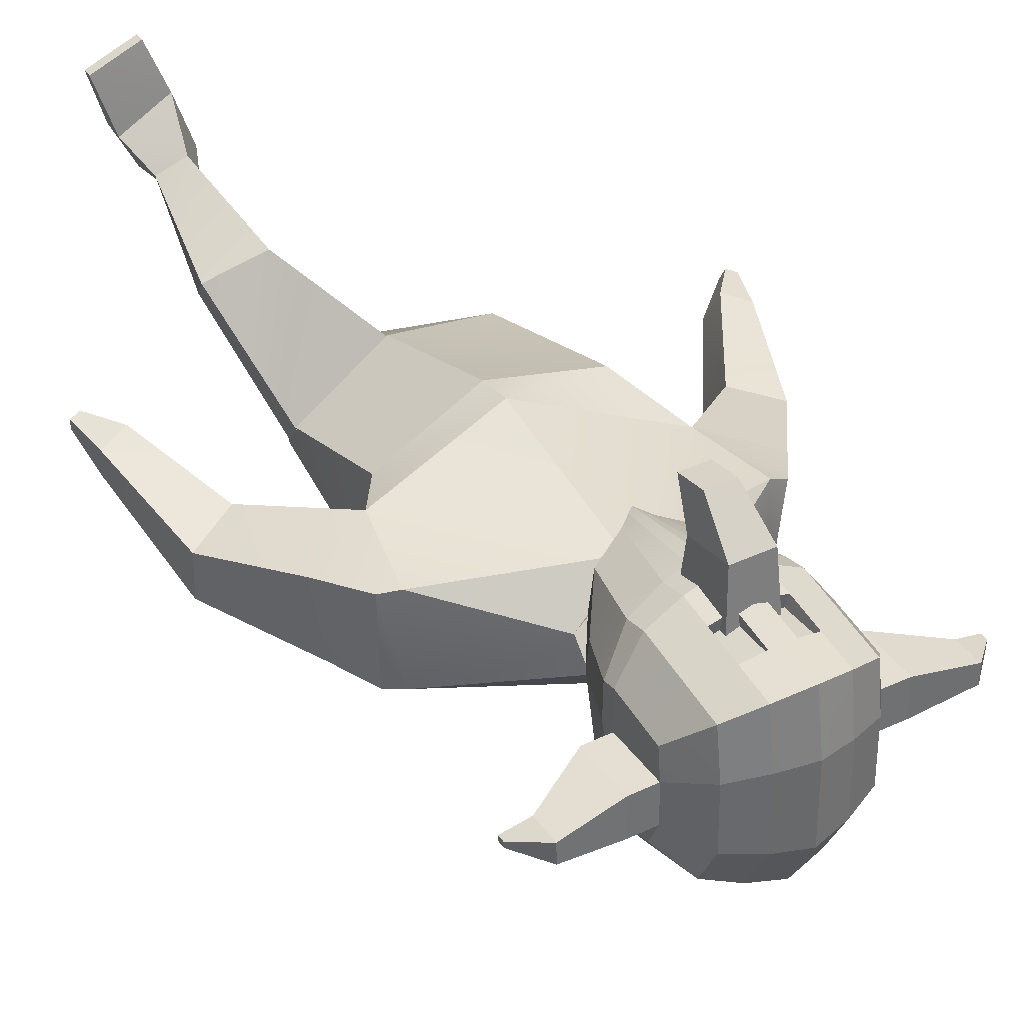
<metadata>
{"format":"obj","ext":"obj","renderer":"f3d","projection":"perspective","resolution":1024,"background":"white","views":[{"elev":43.6,"azim":151.8,"up":"+Z"}]}
</metadata>
<code>
o Cube_Cube.002
v 0.7566 3.135 0.007951
v 0.5024 2.302 -0.2366
v 0.7383 3.077 0.5246
v 0.4891 2.286 0.3961
v 0.4783 1.365 -0.1612
v 0.5242 1.571 0.1069
v 0.4701 1.348 -0.1596
v 0.5223 1.582 0.09095
v 0.6552 0.85 0.4055
v 0.7074 1.041 0.6203
v 0.3185 0.7939 0.3895
v 0.3951 1.089 0.729
v 0.2961 0.03685 0.5746
v 0.3929 0.03525 0.91
v 0.5859 0.02753 0.5531
v 0.6735 0.04993 0.7645
v 0.588 2.582 -0.03255
v 0.648 2.553 0.4811
v 0.8471 3.064 -0.0108
v 0.8399 3.04 0.5124
v 0.9533 2.78 -0.0616
v 1.015 2.767 0.4526
v 1.3 1.536 0.2826
v 1.311 1.602 0.4815
v 1.451 1.599 0.2542
v 1.461 1.665 0.4531
v 1.443 1.383 0.3957
v 1.447 1.407 0.4687
v 1.499 1.406 0.3853
v 1.502 1.43 0.4583
v 1.077 2.152 0.3736
v 1.327 2.307 0.3356
v 1.046 2.122 0.01335
v 1.306 2.22 -0.02032
v 0.2969 -0.07744 0.579
v 0.3958 -0.09429 0.903
v 0.5864 -0.07345 0.5552
v 0.6764 -0.07908 0.7576
v 0.4755 -0.05459 1.173
v 0.7482 -0.04236 1.073
v 0.4771 -0.1097 1.17
v 0.7498 -0.09747 1.07
v 0.4414 0.2995 0.7384
v 0.5972 0.2747 0.6626
v 0.3722 0.2503 0.5636
v 0.5334 0.2438 0.5521
v 0.04049 3.554 0.3035
v 0.04566 3.572 0.1569
v 0.1647 3.672 0.1761
v 0.1799 3.636 0.4263
v 0.1893 3.668 0.1611
v -0.03595 3.452 0.3935
v -0.02508 3.487 0.1285
v -0.08414 3.453 0.4127
v -0.0303 3.471 0.2608
v -0.06928 3.5 0.07019
v 0.0985 3.672 0.1832
v 0.09386 3.659 0.286
v 0.1592 3.655 0.3218
v -0.5419 3.698 0.5601
v -0.6759 4.355 0.6331
v -0.6381 3.985 0.003408
v -0.6544 4.351 0.09354
v -0.303 3.89 -0.2672
v -0.4863 3.917 -0.1891
v -0.5127 4.506 -0.04316
v -0.3338 4.576 -0.09746
v -0.399 3.494 0.7124
v -0.2196 3.409 0.7826
v -0.3741 4.584 0.9128
v -0.5474 4.513 0.8253
v -0.6461 3.958 0.2123
v -0.5353 3.688 0.3863
v -0.6713 4.389 0.4684
v -0.6634 4.41 0.2491
v -0.3495 4.696 0.1943
v -0.3644 4.656 0.6054
v -0.5262 4.609 0.2076
v -0.5391 4.575 0.5611
v -0.4981 3.871 0.1475
v -0.3871 3.47 0.4318
v -0.3167 3.837 0.1245
v -0.2057 3.382 0.4562
v -0.6664 4.041 0.6532
v -0.6429 4.108 -0.000546
v -0.5311 4.006 0.8633
v -0.4928 4.115 -0.2006
v -0.3106 4.121 -0.2806
v -0.6607 4.063 0.4357
v -0.6529 4.087 0.2172
v -0.4951 3.866 0.1529
v -0.4947 3.536 0.4347
v -0.3204 3.834 0.132
v -0.3199 3.453 0.4571
v 0.1643 3.806 0.1913
v 0.1591 3.789 0.3377
v 0.1797 3.88 0.4551
v -0.6692 4.132 0.6474
v -0.6462 4.178 0.02669
v -0.5358 4.153 0.8523
v -0.4985 4.228 -0.155
v -0.3173 4.253 -0.2276
v -0.6638 4.157 0.4452
v -0.6559 4.181 0.2264
v -0.6416 4.076 0.000495
v -0.3486 3.858 0.9131
v -0.5255 3.888 0.8256
v -0.4911 4.063 -0.1976
v -0.3086 4.06 -0.2771
v -0.6568 3.982 0.4247
v -0.6511 4.053 0.2159
v -0.6628 3.968 0.6307
v -0.3606 4.165 0.9441
v -0.3552 3.994 0.9569
v -0.292 3.874 0.5475
v -0.04683 3.882 0.5572
v -0.1045 3.887 1.148
v -0.1168 4.158 1.219
v -0.2528 3.738 1.334
v -0.1464 3.917 1.384
v -0.1384 3.742 1.338
v -0.3073 4.259 0.5924
v -0.0621 4.268 0.6021
v -0.294 4.152 1.212
v -0.2817 3.881 1.141
v -0.2608 3.913 1.38
v -0.8181 4.384 0.4627
v -0.8102 4.406 0.2434
v -0.8106 4.153 0.4394
v -0.8075 4.058 0.43
v -0.8027 4.176 0.2207
v -0.7997 4.083 0.2115
v -1.14 4.407 0.4013
v -1.135 4.418 0.289
v -1.136 4.288 0.3894
v -1.134 4.24 0.3845
v -1.132 4.3 0.2774
v -1.13 4.253 0.2726
v -1.275 4.266 0.3392
v -1.274 4.269 0.3096
v -1.274 4.235 0.336
v -1.273 4.222 0.3348
v -1.273 4.238 0.3066
v -1.272 4.226 0.3054
v -0.6726 4.243 0.6402
v -0.6503 4.265 0.06012
v -0.3674 4.375 0.9284
v -0.5416 4.333 0.8388
v -0.5056 4.367 -0.09908
v -0.3256 4.415 -0.1625
v -0.6675 4.273 0.4568
v -0.6596 4.295 0.2378
v -0.8144 4.269 0.4511
v -0.8065 4.291 0.232
v -1.138 4.348 0.3953
v -1.134 4.359 0.2832
v -1.274 4.251 0.3376
v -1.273 4.254 0.3081
v -0.2148 4.605 -0.1173
v -0.1699 3.376 0.8096
v -0.1824 3.882 -0.2957
v -0.2573 4.613 0.9491
v -0.2314 4.732 0.1911
v -0.2471 4.69 0.6249
v -0.1966 3.823 0.1166
v -0.1553 3.348 0.4652
v -0.1903 4.126 -0.3105
v -0.1974 4.265 -0.2546
v -0.1882 4.062 -0.3066
v -0.2373 3.991 0.996
v -0.2431 4.171 0.9824
v -0.2305 3.847 0.9497
v -0.2502 4.392 0.9658
v -0.2061 4.435 -0.1859
v -0.9507 3.186 -0.1549
v -0.6588 2.315 -0.1827
v -1.008 3.058 0.3445
v -0.6938 2.202 0.4509
v -0.1089 3.455 -0.08399
v -0.06256 2.349 -0.3514
v -0.1314 3.337 0.5431
v -0.09039 2.19 0.608
v -0.5743 1.521 -0.1395
v -0.6095 1.29 0.1174
v -0.03252 1.424 -0.264
v -0.04395 1.343 0.2472
v -0.5687 1.524 -0.1321
v -0.606 1.279 0.1073
v -0.03329 1.423 -0.2512
v -0.04338 1.346 0.2405
v -0.6069 0.929 -0.6282
v -0.6453 0.7115 -0.4365
v -0.2715 0.9869 -0.6467
v -0.3269 0.655 -0.3527
v -0.1792 1.097 -1.386
v -0.1931 0.7695 -1.346
v -0.4646 1.061 -1.43
v -0.4965 0.8289 -1.421
v -0.7665 2.608 -0.2073
v -0.1051 2.371 0.6405
v -0.9214 2.559 0.2785
v -0.06836 2.482 -0.3239
v -1.013 3.112 -0.2176
v -1.102 3.052 0.2936
v -1.109 2.835 -0.3098
v -1.27 2.797 0.1812
v -1.584 1.578 -0.09318
v -1.63 1.644 0.1007
v -1.722 1.651 -0.1502
v -1.767 1.717 0.04374
v -1.757 1.435 -0.0135
v -1.773 1.459 0.05763
v -1.807 1.461 -0.0344
v -1.824 1.485 0.03672
v -1.338 2.179 0.05211
v -1.572 2.335 -0.01492
v -1.236 2.178 -0.297
v -1.476 2.302 -0.3719
v -0.1587 1.095 -1.51
v -0.166 0.7539 -1.466
v -0.4398 1.042 -1.561
v -0.4682 0.8113 -1.54
v -0.1847 0.4838 -1.378
v -0.4678 0.5006 -1.442
v -0.1733 0.4765 -1.431
v -0.4564 0.4933 -1.496
v -0.3011 0.8325 -1.2
v -0.4675 0.8816 -1.222
v -0.2683 1.023 -1.189
v -0.4274 1.005 -1.212
v -0.296 3.544 0.2911
v -0.1322 3.454 0.4316
v -0.2821 3.579 0.1508
v -0.1196 3.582 0.0892
v -0.1224 3.678 0.105
v -0.4193 3.687 0.1541
v -0.09304 3.716 0.07582
v -0.223 3.447 0.3845
v -0.2092 3.488 0.1214
v -0.1135 3.513 0.01168
v -0.1776 3.451 0.408
v -0.2166 3.466 0.2528
v -0.1613 3.5 0.06682
v -0.1377 3.632 0.462
v -0.3477 3.663 0.1681
v -0.3532 3.647 0.272
v -0.124 3.676 0.1299
v -0.1375 3.633 0.456
v -0.4123 3.662 0.1578
v -0.4213 3.637 0.3015
v -0.4505 3.615 0.4025
v 0.2518 3.726 0.5916
v 0.3334 4.39 0.6731
v 0.3713 4.021 0.04338
v 0.3549 4.386 0.1335
v -0.1425 3.357 0.8246
v -0.1928 4.629 0.9692
v -0.1157 3.877 -0.3115
v -0.149 4.621 -0.1282
v 0.06616 3.903 -0.2526
v 0.2404 3.942 -0.1603
v 0.2139 4.532 -0.01438
v 0.03538 4.589 -0.08284
v 0.1119 3.512 0.7326
v -0.06612 3.415 0.7887
v -0.004899 4.597 0.9274
v 0.1793 4.538 0.8541
v 0.3647 3.994 0.2523
v 0.2597 3.716 0.4178
v 0.3394 4.424 0.5084
v 0.3474 4.445 0.2891
v -0.1274 3.329 0.4701
v -0.1303 3.816 0.1123
v -0.1662 4.752 0.1893
v -0.1824 4.709 0.6356
v 0.01966 4.708 0.2089
v 0.00476 4.669 0.62
v 0.2004 4.634 0.2364
v 0.1876 4.6 0.5899
v 0.2288 3.896 0.1763
v 0.124 3.488 0.4521
v 0.05252 3.85 0.1391
v -0.05222 3.387 0.4623
v 0.3443 4.076 0.6932
v 0.3679 4.143 0.03949
v -0.1239 4.129 -0.327
v 0.1956 4.031 0.8921
v 0.2339 4.14 -0.1718
v 0.0586 4.134 -0.2659
v 0.3542 4.098 0.4759
v 0.362 4.123 0.2574
v 0.2256 3.892 0.1814
v 0.2261 3.561 0.4633
v 0.05585 3.847 0.1469
v 0.05634 3.466 0.472
v -0.424 3.791 0.1745
v -0.4312 3.77 0.3194
v -0.1301 3.81 0.1171
v -0.4682 3.857 0.4344
v -0.1472 3.876 0.4845
v -0.1474 3.875 0.4904
v 0.3412 4.167 0.6874
v 0.3641 4.214 0.06671
v -0.1312 4.271 -0.2695
v 0.1909 4.178 0.8811
v 0.2281 4.254 -0.1262
v 0.05188 4.266 -0.2129
v 0.35 4.193 0.4853
v 0.3578 4.216 0.2666
v 0.3688 4.111 0.04051
v -0.1217 4.062 -0.3229
v 0.2012 3.914 0.8544
v 0.2356 4.088 -0.1688
v 0.06059 4.073 -0.2624
v 0.357 4.017 0.4649
v 0.3627 4.089 0.2561
v 0.3476 4.003 0.6708
v -0.1782 4.175 1.004
v -0.1723 3.99 1.018
v 0.008554 4.178 0.9588
v 0.01404 4.007 0.9716
v -0.1652 3.842 0.97
v 0.02055 3.871 0.9277
v -0.007989 3.884 0.5588
v -0.2532 3.875 0.5491
v -0.2429 3.882 1.143
v -0.2552 4.153 1.214
v -0.1075 3.918 1.386
v -0.214 3.739 1.335
v -0.02326 4.269 0.6036
v -0.2685 4.26 0.5939
v -0.07794 4.159 1.221
v -0.06562 3.888 1.15
v -0.09957 3.743 1.34
v -0.2219 3.914 1.381
v 0.4862 4.43 0.5143
v 0.4941 4.451 0.295
v 0.4967 4.199 0.4912
v 0.501 4.104 0.4818
v 0.5045 4.222 0.2725
v 0.5088 4.129 0.2633
v 0.809 4.475 0.4785
v 0.8131 4.486 0.3661
v 0.8144 4.357 0.4666
v 0.8166 4.308 0.4618
v 0.8184 4.369 0.3546
v 0.8206 4.321 0.3499
v 0.9581 4.345 0.4276
v 0.9592 4.347 0.3981
v 0.9596 4.313 0.4245
v 0.9601 4.301 0.4232
v 0.9606 4.317 0.395
v 0.9612 4.304 0.3938
v 0.3373 4.279 0.6802
v 0.3595 4.3 0.1001
v -0.1401 4.446 -0.1988
v -0.1855 4.402 0.9864
v 0.001827 4.388 0.9431
v 0.1851 4.358 0.8676
v 0.221 4.393 -0.0703
v 0.04363 4.428 -0.1479
v 0.3447 4.308 0.4969
v 0.3526 4.331 0.2778
v 0.4914 4.314 0.5028
v 0.4993 4.337 0.2838
v 0.8117 4.416 0.4725
v 0.8158 4.427 0.3604
v 0.9589 4.329 0.426
v 0.9599 4.332 0.3966
v -0.08343 4.61 -0.1121
v -0.1153 3.378 0.8118
v -0.05101 3.887 -0.2905
v -0.1259 4.617 0.9543
v -0.1001 4.736 0.1963
v -0.1158 4.695 0.6301
v -0.06528 3.828 0.1218
v -0.1007 3.35 0.4673
v -0.05897 4.13 -0.3053
v -0.06605 4.269 -0.2494
v -0.05688 4.066 -0.3014
v -0.106 3.996 1.001
v -0.1118 4.176 0.9876
v -0.09913 3.852 0.9549
v -0.1188 4.397 0.971
v -0.07474 4.44 -0.1807
v -0.1373 4.302 -0.1412
v -0.1306 4.092 -0.1255
v -0.132 4.094 -0.09193
v -0.1391 4.315 -0.1086
f 1 47 3
f 18 181 200
f 6 190 8
f 2 6 5
f 18 20 3
f 179 17 202
f 2 185 180
f 182 6 4
f 7 11 189
f 5 8 7
f 185 7 189
f 43 16 44
f 8 12 10
f 190 11 12
f 8 9 7
f 15 35 13
f 43 13 14
f 44 15 46
f 45 15 13
f 202 2 180
f 17 4 2
f 4 200 182
f 19 22 21
f 17 19 21
f 1 20 19
f 31 26 32
f 23 28 24
f 31 23 24
f 33 25 23
f 32 25 34
f 27 30 28
f 23 29 27
f 25 30 29
f 26 28 30
f 21 32 34
f 21 33 17
f 18 33 31
f 22 31 32
f 37 36 35
f 38 40 42
f 14 35 36
f 15 38 37
f 40 41 42
f 14 40 16
f 36 39 14
f 36 42 41
f 11 46 45
f 9 44 46
f 11 43 12
f 10 43 44
f 47 49 59
f 179 48 1
f 181 47 232
f 48 235 49
f 47 59 248
f 56 234 53
f 47 52 55
f 47 54 52
f 244 59 50
f 235 57 49
f 59 57 50
f 50 57 58
f 50 58 59
f 58 49 59
f 152 63 146
f 159 356 174
f 148 61 145
f 272 160 166
f 79 61 71
f 164 70 162
f 77 71 70
f 81 60 73
f 83 68 81
f 173 70 147
f 147 71 148
f 63 149 146
f 66 150 149
f 65 82 80
f 80 93 91
f 62 80 72
f 80 73 72
f 66 76 67
f 76 79 77
f 67 163 159
f 163 77 164
f 63 78 66
f 78 74 79
f 161 273 165
f 273 166 165
f 61 151 145
f 103 130 89
f 89 111 110
f 112 89 110
f 87 109 108
f 85 108 105
f 114 107 106
f 86 112 107
f 167 311 169
f 90 105 111
f 93 92 91
f 81 94 83
f 83 93 82
f 81 91 92
f 96 300 97
f 235 95 49
f 244 97 301
f 50 96 97
f 49 96 59
f 90 130 132
f 98 89 84
f 87 102 88
f 85 101 87
f 113 86 114
f 100 84 86
f 167 304 286
f 90 99 85
f 111 62 72
f 161 311 258
f 107 60 68
f 172 69 160
f 106 68 69
f 62 108 65
f 65 109 64
f 60 110 73
f 110 72 73
f 170 106 172
f 171 114 170
f 122 116 115
f 123 117 116
f 125 126 124
f 122 125 124
f 123 124 118
f 116 125 115
f 124 120 118
f 125 121 119
f 117 120 121
f 121 126 119
f 154 137 156
f 127 134 133
f 74 128 127
f 104 154 152
f 90 131 104
f 74 153 151
f 138 143 137
f 155 139 157
f 132 136 138
f 129 136 130
f 127 155 153
f 131 138 137
f 157 140 158
f 141 144 142
f 134 139 133
f 137 158 156
f 138 142 144
f 136 141 142
f 156 140 134
f 157 143 141
f 153 135 129
f 135 157 141
f 151 129 103
f 152 128 75
f 128 156 134
f 145 103 98
f 101 150 102
f 146 101 99
f 113 148 100
f 113 386 147
f 100 145 98
f 168 356 304
f 104 146 99
f 102 174 168
f 318 173 171
f 318 170 319
f 319 172 322
f 322 160 256
f 64 169 161
f 88 168 167
f 88 169 109
f 165 83 82
f 64 165 82
f 274 164 275
f 159 274 259
f 357 162 173
f 275 162 257
f 166 69 83
f 67 174 150
f 147 389 173
f 113 388 387
f 173 388 171
f 231 175 177
f 201 181 177
f 184 190 186
f 183 178 176
f 204 201 177
f 199 179 202
f 180 183 176
f 178 186 182
f 193 187 189
f 183 188 184
f 185 187 183
f 198 227 228
f 188 194 190
f 194 189 190
f 191 188 187
f 219 197 195
f 196 229 227
f 197 228 230
f 229 197 230
f 176 202 180
f 176 201 199
f 178 200 201
f 206 203 205
f 199 203 175
f 175 204 177
f 210 215 216
f 208 211 207
f 215 207 217
f 217 209 218
f 209 216 218
f 214 211 212
f 211 209 207
f 213 210 209
f 214 208 210
f 205 216 206
f 217 205 199
f 215 199 201
f 206 215 201
f 220 221 219
f 222 224 198
f 220 195 196
f 221 198 197
f 224 225 223
f 224 196 198
f 223 220 196
f 220 226 222
f 193 230 191
f 191 228 192
f 227 193 194
f 192 227 194
f 231 249 233
f 233 179 175
f 181 231 177
f 233 235 234
f 248 250 231
f 239 234 243
f 242 238 231
f 231 241 232
f 244 251 250
f 245 235 249
f 235 247 248
f 250 245 249
f 251 246 245
f 248 301 244
f 251 250 246
f 246 249 245
f 363 255 271
f 356 370 385
f 359 253 267
f 371 272 377
f 279 253 270
f 375 266 277
f 277 267 279
f 252 281 269
f 264 283 281
f 384 266 373
f 358 267 266
f 360 255 355
f 361 262 360
f 261 282 260
f 280 294 282
f 254 280 261
f 269 280 268
f 276 262 263
f 276 279 278
f 374 263 370
f 374 277 276
f 278 255 262
f 278 270 271
f 372 273 258
f 377 273 376
f 362 253 354
f 339 308 290
f 316 290 315
f 317 290 284
f 314 288 313
f 313 285 310
f 312 321 323
f 317 287 312
f 311 378 380
f 310 291 316
f 274 259 356
f 293 294 292
f 295 281 283
f 294 283 282
f 281 292 280
f 298 296 297
f 298 248 235
f 249 298 235
f 244 299 251
f 251 297 250
f 297 249 250
f 318 304 322
f 291 339 290
f 290 302 284
f 288 307 306
f 285 306 303
f 287 320 321
f 284 305 287
f 378 304 379
f 291 303 309
f 322 311 273
f 254 316 268
f 372 311 380
f 252 312 264
f 265 383 371
f 264 323 265
f 254 313 310
f 261 314 313
f 252 315 317
f 268 315 269
f 323 381 383
f 321 382 381
f 325 330 324
f 326 331 325
f 328 333 332
f 330 333 324
f 327 330 331
f 333 325 324
f 335 332 327
f 334 326 333
f 326 335 327
f 334 335 329
f 365 346 340
f 336 343 337
f 270 337 271
f 365 309 363
f 340 291 309
f 364 270 362
f 352 347 346
f 366 348 342
f 341 345 339
f 345 338 339
f 366 336 364
f 340 347 341
f 368 349 348
f 353 350 351
f 348 343 342
f 369 346 367
f 347 351 345
f 345 350 344
f 349 367 343
f 352 368 350
f 344 364 338
f 344 368 366
f 338 362 308
f 337 363 271
f 337 367 365
f 318 356 304
f 308 354 302
f 306 361 360
f 306 355 303
f 320 359 358
f 386 320 358
f 305 354 359
f 379 356 385
f 309 355 363
f 307 385 361
f 318 384 357
f 381 318 319
f 383 319 322
f 371 322 256
f 260 380 314
f 289 379 307
f 380 289 314
f 283 376 282
f 260 376 372
f 274 375 374
f 274 370 259
f 357 373 257
f 275 373 375
f 265 377 283
f 385 263 361
f 388 386 389
f 389 358 384
f 320 388 382
f 388 384 382
f 1 48 47
f 18 3 181
f 6 186 190
f 2 4 6
f 18 22 20
f 179 1 17
f 2 5 185
f 182 186 6
f 7 9 11
f 5 6 8
f 185 5 7
f 43 14 16
f 8 190 12
f 190 189 11
f 8 10 9
f 15 37 35
f 43 45 13
f 44 16 15
f 45 46 15
f 202 17 2
f 17 18 4
f 4 18 200
f 19 20 22
f 17 1 19
f 1 3 20
f 31 24 26
f 23 27 28
f 31 33 23
f 33 34 25
f 32 26 25
f 27 29 30
f 23 25 29
f 25 26 30
f 26 24 28
f 21 22 32
f 21 34 33
f 18 17 33
f 22 18 31
f 37 38 36
f 38 16 40
f 14 13 35
f 15 16 38
f 40 39 41
f 14 39 40
f 36 41 39
f 36 38 42
f 11 9 46
f 9 10 44
f 11 45 43
f 10 12 43
f 47 48 49
f 179 234 48
f 181 3 47
f 48 234 235
f 248 232 47
f 59 244 248
f 240 234 56
f 234 48 53
f 53 48 55
f 48 47 55
f 47 232 54
f 235 247 57
f 59 49 57
f 58 57 49
f 152 75 63
f 159 259 356
f 148 71 61
f 272 256 160
f 79 74 61
f 164 77 70
f 77 79 71
f 81 68 60
f 83 69 68
f 173 162 70
f 147 70 71
f 63 66 149
f 66 67 150
f 65 64 82
f 80 82 93
f 62 65 80
f 80 81 73
f 66 78 76
f 76 78 79
f 67 76 163
f 163 76 77
f 63 75 78
f 78 75 74
f 161 258 273
f 273 272 166
f 61 74 151
f 103 129 130
f 89 90 111
f 112 84 89
f 87 88 109
f 85 87 108
f 114 86 107
f 86 84 112
f 167 286 311
f 90 85 105
f 93 94 92
f 81 92 94
f 83 94 93
f 81 80 91
f 96 95 298
f 298 300 96
f 300 301 97
f 235 298 95
f 244 50 97
f 50 59 96
f 49 95 96
f 90 89 130
f 98 103 89
f 87 101 102
f 85 99 101
f 113 100 86
f 100 98 84
f 167 168 304
f 90 104 99
f 111 105 62
f 161 169 311
f 107 112 60
f 172 106 69
f 106 107 68
f 62 105 108
f 65 108 109
f 60 112 110
f 110 111 72
f 170 114 106
f 171 113 114
f 122 123 116
f 123 118 117
f 125 119 126
f 122 115 125
f 123 122 124
f 116 117 125
f 124 126 120
f 125 117 121
f 117 118 120
f 121 120 126
f 154 131 137
f 127 128 134
f 74 75 128
f 104 131 154
f 90 132 131
f 74 127 153
f 138 144 143
f 155 133 139
f 132 130 136
f 129 135 136
f 127 133 155
f 131 132 138
f 157 139 140
f 141 143 144
f 134 140 139
f 137 143 158
f 138 136 142
f 136 135 141
f 156 158 140
f 157 158 143
f 153 155 135
f 135 155 157
f 151 153 129
f 152 154 128
f 128 154 156
f 145 151 103
f 101 149 150
f 146 149 101
f 113 147 148
f 113 387 386
f 100 148 145
f 168 174 356
f 104 152 146
f 102 150 174
f 318 357 173
f 318 171 170
f 319 170 172
f 322 172 160
f 64 109 169
f 88 102 168
f 88 167 169
f 165 166 83
f 64 161 165
f 274 163 164
f 159 163 274
f 357 257 162
f 275 164 162
f 166 160 69
f 67 159 174
f 147 386 389
f 113 171 388
f 173 389 388
f 231 233 175
f 201 200 181
f 184 188 190
f 183 184 178
f 204 206 201
f 199 175 179
f 180 185 183
f 178 184 186
f 193 191 187
f 183 187 188
f 185 189 187
f 198 196 227
f 188 192 194
f 194 193 189
f 191 192 188
f 219 221 197
f 196 195 229
f 197 198 228
f 229 195 197
f 176 199 202
f 176 178 201
f 178 182 200
f 206 204 203
f 199 205 203
f 175 203 204
f 210 208 215
f 208 212 211
f 215 208 207
f 217 207 209
f 209 210 216
f 214 213 211
f 211 213 209
f 213 214 210
f 214 212 208
f 205 218 216
f 217 218 205
f 215 217 199
f 206 216 215
f 220 222 221
f 222 226 224
f 220 219 195
f 221 222 198
f 224 226 225
f 224 223 196
f 223 225 220
f 220 225 226
f 193 229 230
f 191 230 228
f 227 229 193
f 192 228 227
f 231 250 249
f 233 234 179
f 181 232 231
f 233 249 235
f 231 232 248
f 248 244 250
f 233 234 239
f 234 240 243
f 231 233 242
f 233 239 242
f 231 238 241
f 245 247 235
f 250 251 245
f 248 300 301
f 246 250 249
f 363 355 255
f 356 259 370
f 359 354 253
f 371 256 272
f 279 267 253
f 375 373 266
f 277 266 267
f 252 264 281
f 264 265 283
f 384 358 266
f 358 359 267
f 360 262 255
f 361 263 262
f 261 280 282
f 280 292 294
f 254 268 280
f 269 281 280
f 276 278 262
f 276 277 279
f 374 276 263
f 374 375 277
f 278 271 255
f 278 279 270
f 372 376 273
f 377 272 273
f 362 270 253
f 339 338 308
f 316 291 290
f 317 315 290
f 314 289 288
f 313 288 285
f 312 287 321
f 317 284 287
f 311 286 378
f 310 285 291
f 356 357 275
f 357 257 275
f 356 275 274
f 293 295 294
f 295 293 281
f 294 295 283
f 281 293 292
f 297 299 300
f 299 301 300
f 300 298 297
f 298 300 248
f 249 296 298
f 244 301 299
f 251 299 297
f 297 296 249
f 286 311 304
f 311 322 304
f 322 319 318
f 291 341 339
f 290 308 302
f 288 289 307
f 285 288 306
f 287 305 320
f 284 302 305
f 378 286 304
f 291 285 303
f 311 258 273
f 273 272 322
f 272 256 322
f 254 310 316
f 372 258 311
f 252 317 312
f 265 323 383
f 264 312 323
f 254 261 313
f 261 260 314
f 252 269 315
f 268 316 315
f 323 321 381
f 321 320 382
f 325 331 330
f 326 327 331
f 328 334 333
f 330 332 333
f 327 332 330
f 333 326 325
f 335 328 332
f 334 329 326
f 326 329 335
f 334 328 335
f 365 367 346
f 336 342 343
f 270 336 337
f 365 340 309
f 340 341 291
f 364 336 270
f 352 353 347
f 366 368 348
f 341 347 345
f 345 344 338
f 366 342 336
f 340 346 347
f 368 369 349
f 353 352 350
f 348 349 343
f 369 352 346
f 347 353 351
f 345 351 350
f 349 369 367
f 352 369 368
f 344 366 364
f 344 350 368
f 338 364 362
f 337 365 363
f 337 343 367
f 318 357 356
f 308 362 354
f 306 307 361
f 306 360 355
f 320 305 359
f 386 387 320
f 305 302 354
f 379 304 356
f 309 303 355
f 307 379 385
f 318 382 384
f 381 382 318
f 383 381 319
f 371 383 322
f 260 372 380
f 289 378 379
f 380 378 289
f 283 377 376
f 260 282 376
f 274 275 375
f 274 374 370
f 357 384 373
f 275 257 373
f 265 371 377
f 385 370 263
f 388 387 386
f 389 386 358
f 320 387 388
f 388 389 384
o Cube.001
v 0.1176 4.484 0.6186
v 0.1284 4.211 0.5869
v 0.1079 4.452 0.8912
v 0.1159 4.178 0.8582
v -0.4459 4.464 0.5963
v -0.4351 4.191 0.5645
v -0.4556 4.432 0.8689
v -0.4448 4.159 0.8372
v -0.1771 4.431 0.9709
v -0.1663 4.158 0.9392
v -0.1642 4.474 0.6074
v -0.1534 4.201 0.5757
f 391 392 390
f 399 396 398
f 396 395 394
f 401 390 400
f 396 400 398
f 393 401 399
f 397 401 395
f 392 400 390
f 395 400 394
f 393 398 392
f 391 393 392
f 399 397 396
f 396 397 395
f 401 391 390
f 396 394 400
f 393 391 401
f 397 399 401
f 392 398 400
f 395 401 400
f 393 399 398

</code>
